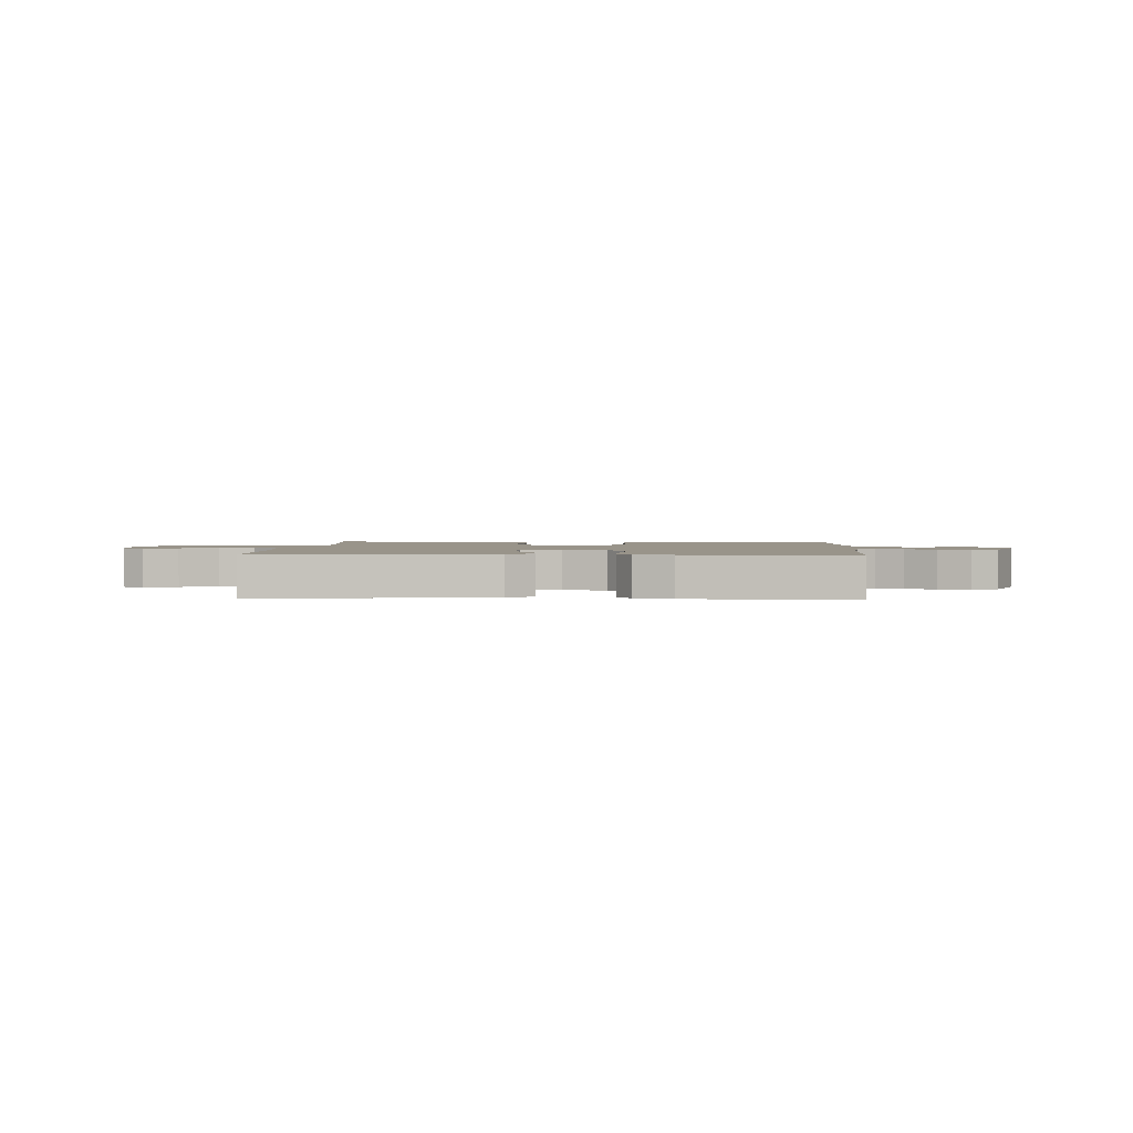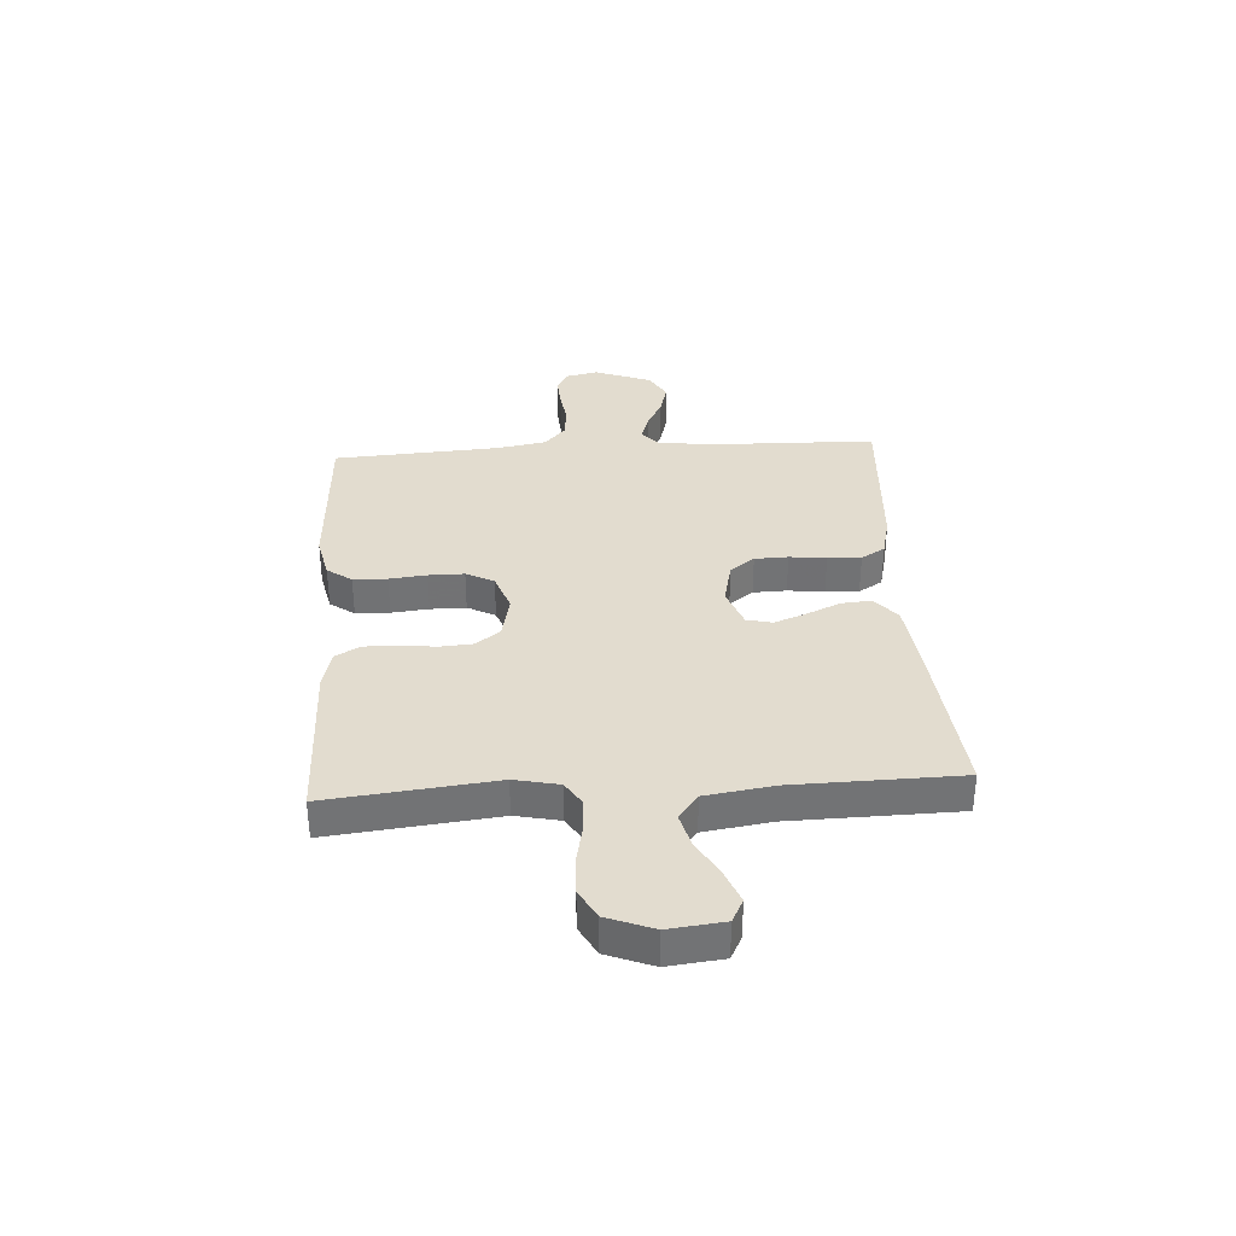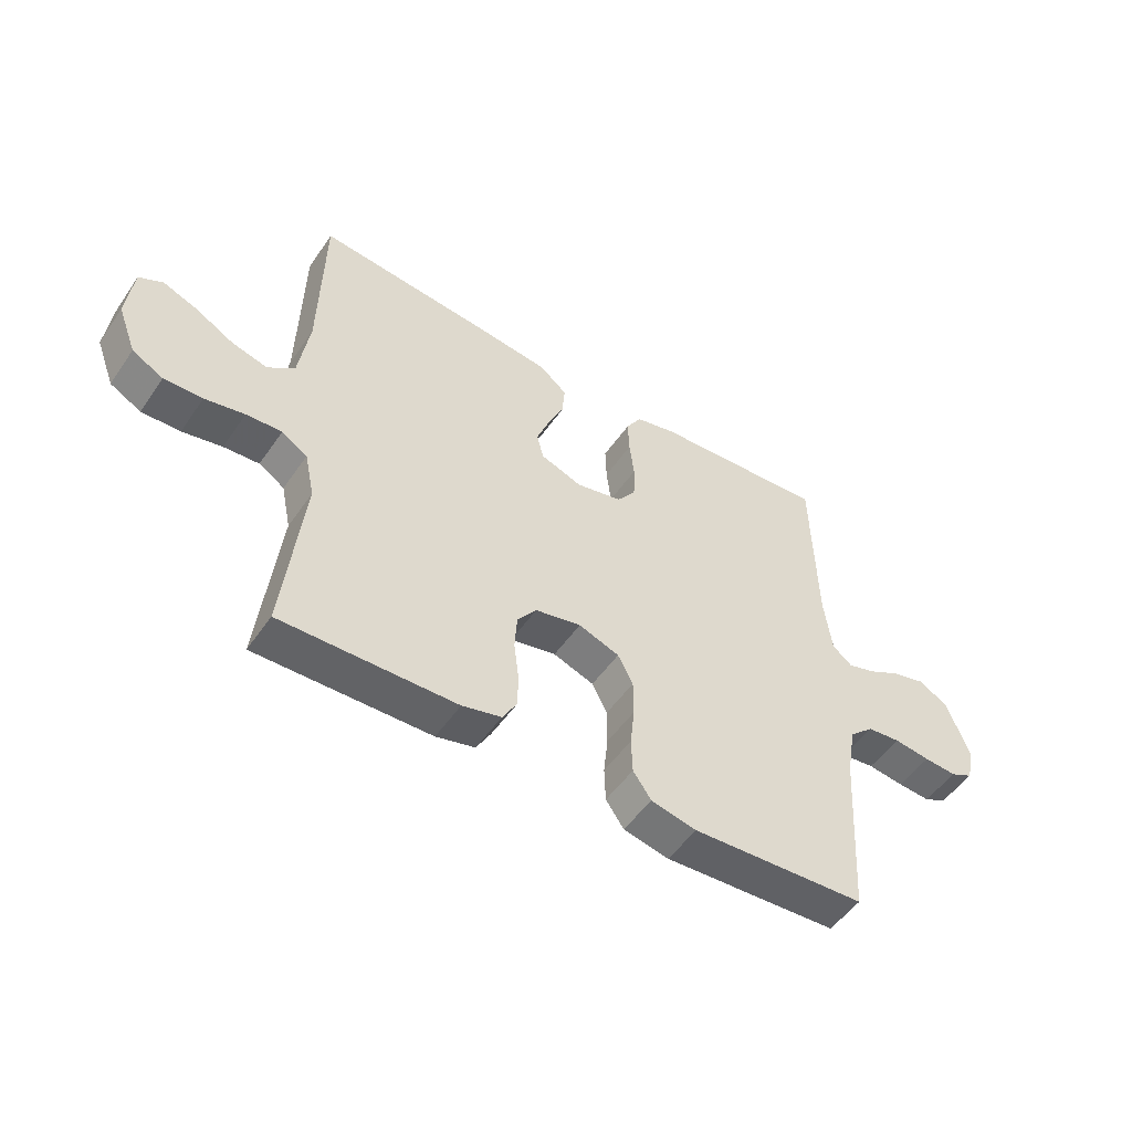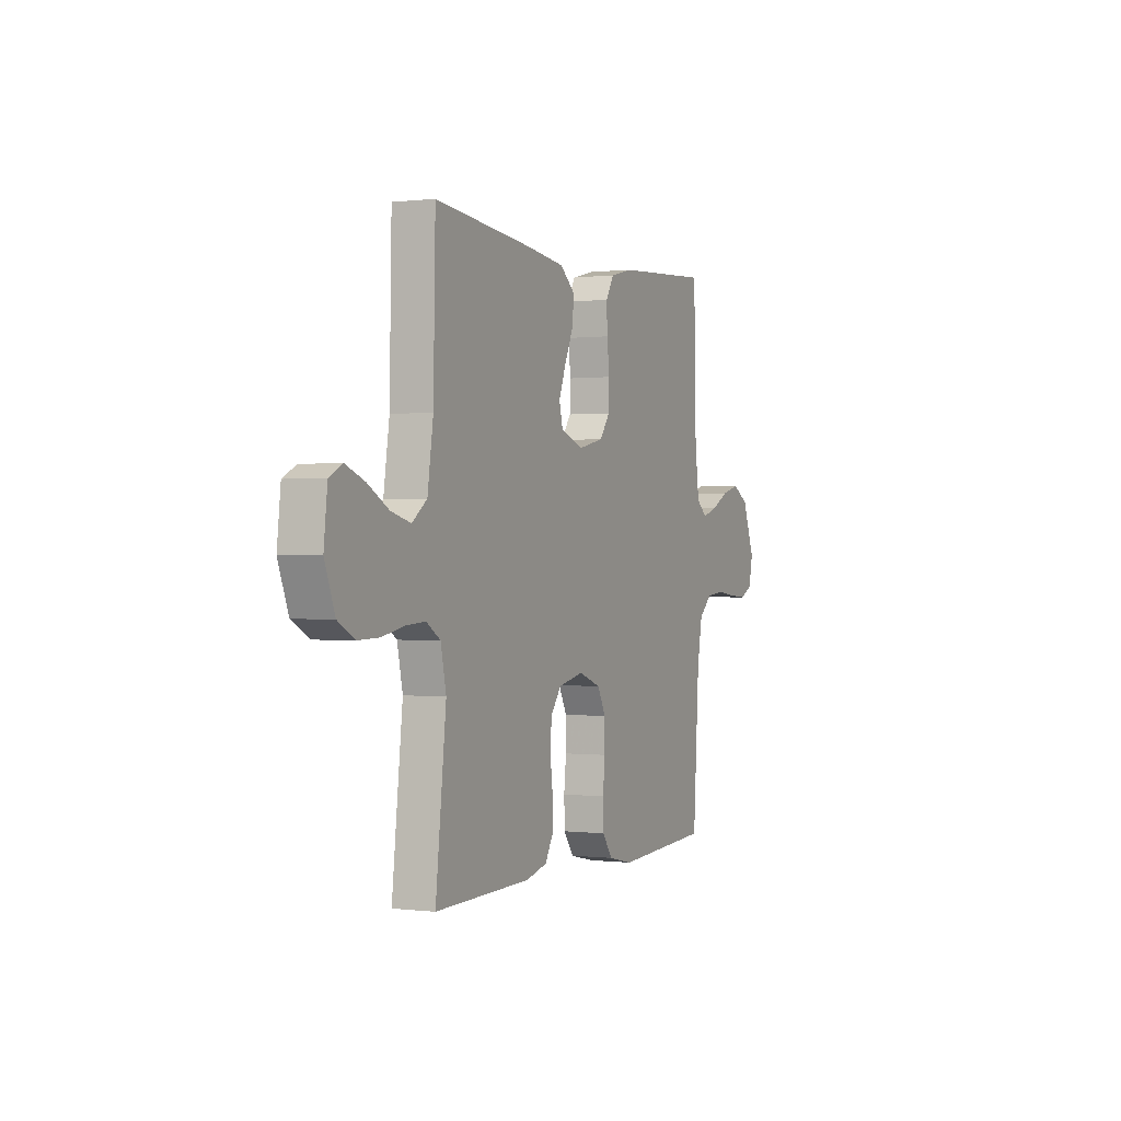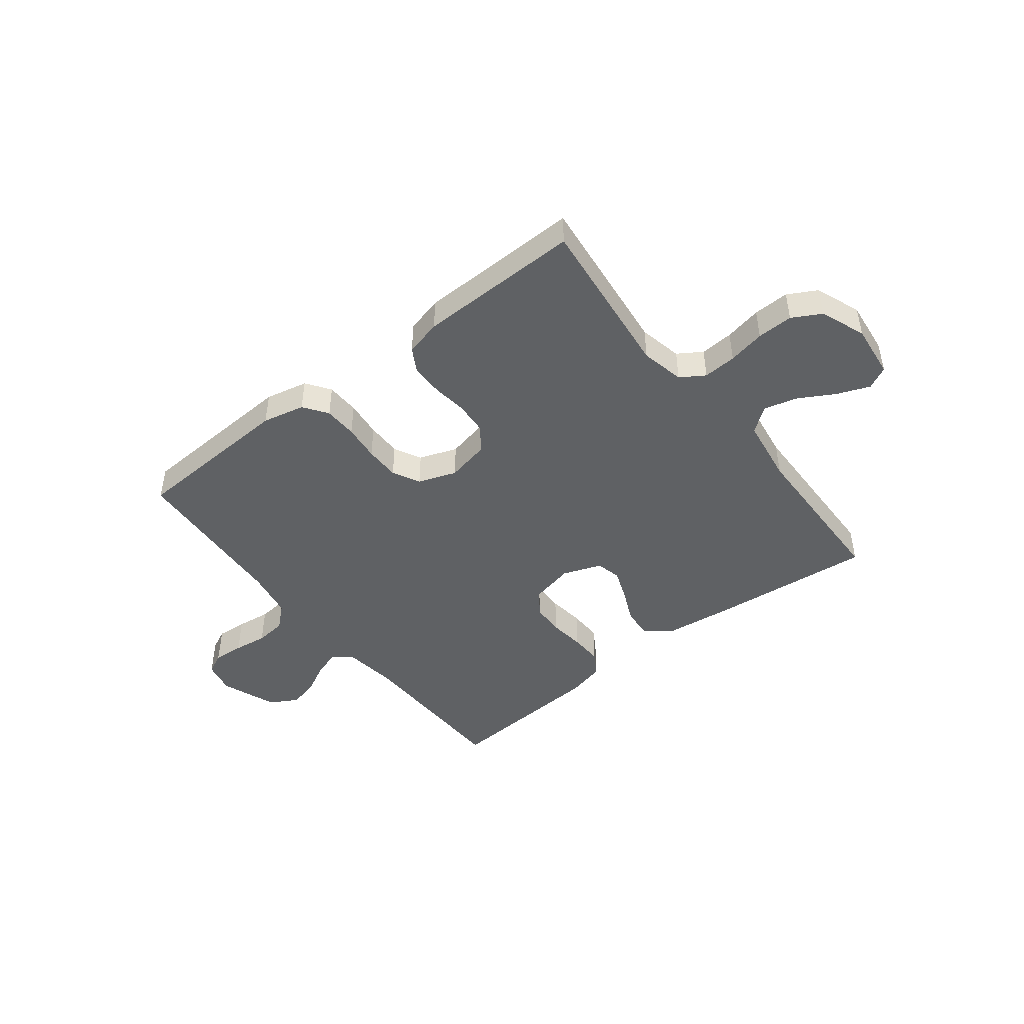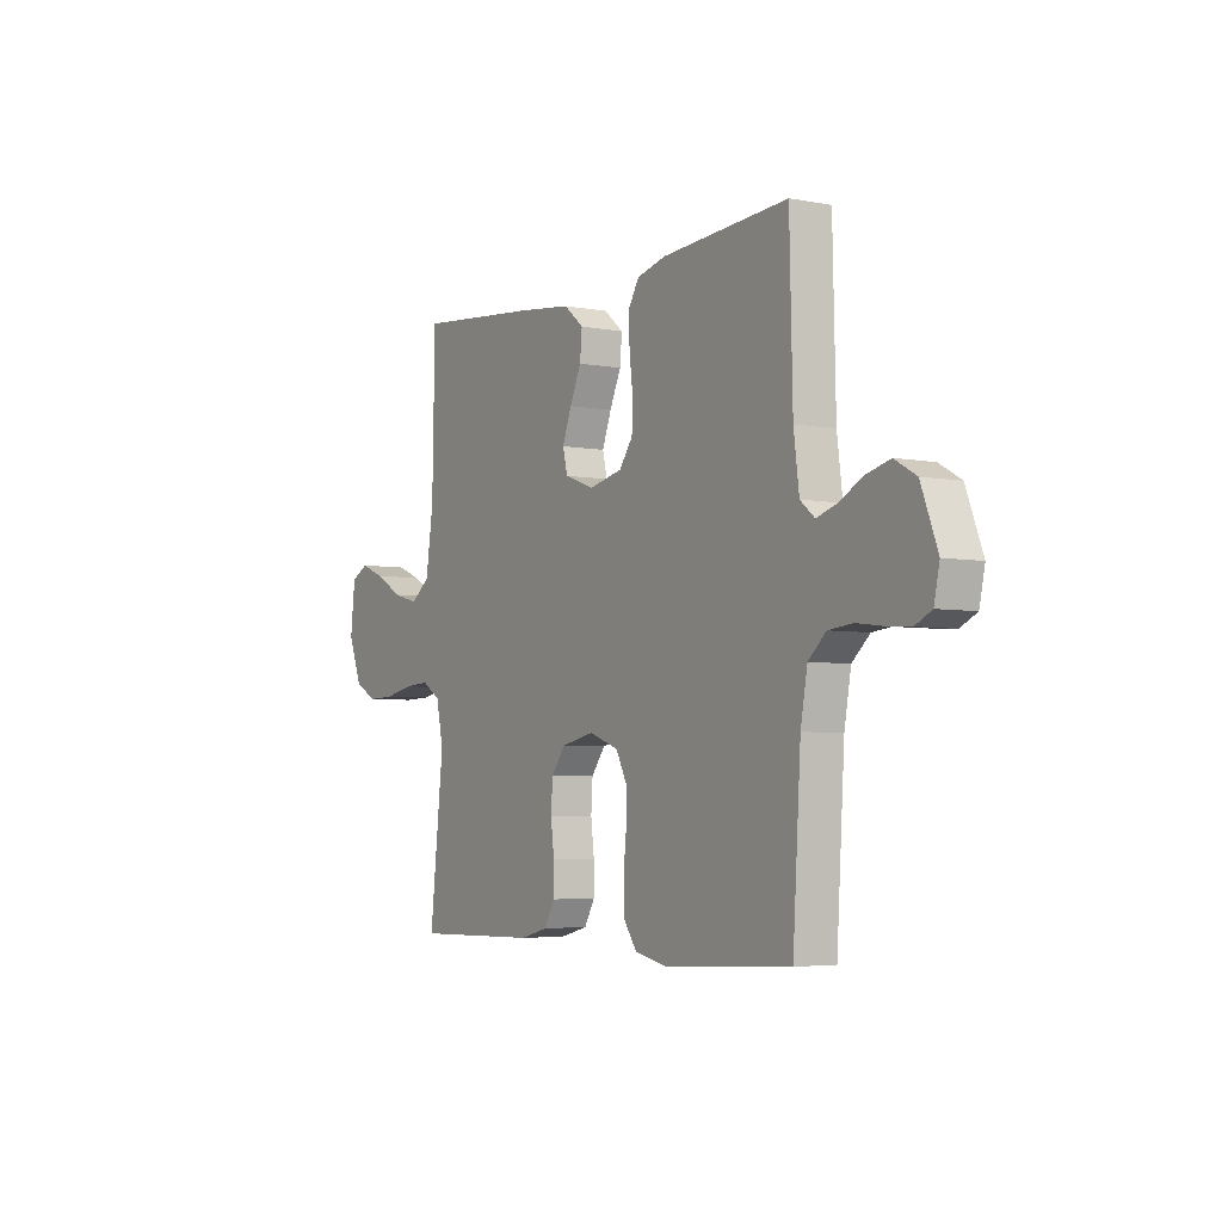
<metadata>
{"format":"obj","ext":"obj","renderer":"f3d","projection":"perspective","resolution":1024,"background":"white","views":[{"elev":1.9,"azim":3.4,"up":"+Y"},{"elev":34.6,"azim":-93.6,"up":"+Y"},{"elev":-51.5,"azim":-33.6,"up":"+Z"},{"elev":0.1,"azim":-65.4,"up":"+Z"},{"elev":-45.9,"azim":-142.1,"up":"+Y"},{"elev":-4.5,"azim":58.4,"up":"+Z"}]}
</metadata>
<code>
v -0.5 0.07 0.5
v -0.2 0.07 0.471
v -0.075 0.07 0.456
v -0.028 0.07 0.417
v -0.033 0.07 0.362
v -0.06 0.07 0.302
v -0.082 0.07 0.244
v -0.071 0.07 0.198
v 0 0.07 0.172
v 0.08 0.07 0.19
v 0.112 0.07 0.234
v 0.114 0.07 0.294
v 0.106 0.07 0.36
v 0.104 0.07 0.42
v 0.13 0.07 0.463
v 0.2 0.07 0.48
v 0.5 0.07 0.5
v 0.507 0.07 0.2
v 0.52 0.07 0.1
v 0.554 0.07 0.072
v 0.602 0.07 0.087
v 0.657 0.07 0.116
v 0.714 0.07 0.131
v 0.765 0.07 0.102
v 0.804 0.07 0
v 0.791 0.07 -0.06
v 0.752 0.07 -0.079
v 0.696 0.07 -0.075
v 0.634 0.07 -0.067
v 0.577 0.07 -0.073
v 0.535 0.07 -0.111
v 0.519 0.07 -0.2
v 0.5 0.07 -0.5
v 0.2 0.07 -0.516
v 0.122 0.07 -0.499
v 0.091 0.07 -0.455
v 0.089 0.07 -0.394
v 0.096 0.07 -0.327
v 0.096 0.07 -0.263
v 0.07 0.07 -0.213
v 0 0.07 -0.188
v -0.079 0.07 -0.205
v -0.112 0.07 -0.249
v -0.116 0.07 -0.309
v -0.108 0.07 -0.374
v -0.108 0.07 -0.433
v -0.133 0.07 -0.477
v -0.2 0.07 -0.494
v -0.5 0.07 -0.5
v -0.467 0.07 -0.2
v -0.484 0.07 -0.12
v -0.528 0.07 -0.092
v -0.589 0.07 -0.096
v -0.657 0.07 -0.11
v -0.723 0.07 -0.112
v -0.776 0.07 -0.083
v -0.808 0.07 0
v -0.797 0.07 0.099
v -0.756 0.07 0.12
v -0.697 0.07 0.097
v -0.631 0.07 0.06
v -0.57 0.07 0.044
v -0.524 0.07 0.079
v -0.506 0.07 0.2
v -0.5 0 0.5
v -0.2 0 0.471
v -0.075 0 0.456
v -0.028 0 0.417
v -0.033 0 0.362
v -0.06 0 0.302
v -0.082 0 0.244
v -0.071 0 0.198
v 0 0 0.172
v 0.08 0 0.19
v 0.112 0 0.234
v 0.114 0 0.294
v 0.106 0 0.36
v 0.104 0 0.42
v 0.13 0 0.463
v 0.2 0 0.48
v 0.5 0 0.5
v 0.507 0 0.2
v 0.52 0 0.1
v 0.554 0 0.072
v 0.602 0 0.087
v 0.657 0 0.116
v 0.714 0 0.131
v 0.765 0 0.102
v 0.804 0 0
v 0.791 0 -0.06
v 0.752 0 -0.079
v 0.696 0 -0.075
v 0.634 0 -0.067
v 0.577 0 -0.073
v 0.535 0 -0.111
v 0.519 0 -0.2
v 0.5 0 -0.5
v 0.2 0 -0.516
v 0.122 0 -0.499
v 0.091 0 -0.455
v 0.089 0 -0.394
v 0.096 0 -0.327
v 0.096 0 -0.263
v 0.07 0 -0.213
v 0 0 -0.188
v -0.079 0 -0.205
v -0.112 0 -0.249
v -0.116 0 -0.309
v -0.108 0 -0.374
v -0.108 0 -0.433
v -0.133 0 -0.477
v -0.2 0 -0.494
v -0.5 0 -0.5
v -0.467 0 -0.2
v -0.484 0 -0.12
v -0.528 0 -0.092
v -0.589 0 -0.096
v -0.657 0 -0.11
v -0.723 0 -0.112
v -0.776 0 -0.083
v -0.808 0 0
v -0.797 0 0.099
v -0.756 0 0.12
v -0.697 0 0.097
v -0.631 0 0.06
v -0.57 0 0.044
v -0.524 0 0.079
v -0.506 0 0.2
f 59 60 61
f 58 59 61
f 57 58 61
f 56 57 61
f 55 56 61
f 54 55 61
f 53 54 61
f 52 53 61 62
f 51 52 62 63
f 48 49 50
f 47 48 50
f 46 47 50
f 45 46 50
f 44 45 50
f 51 63 64
f 50 51 64
f 44 50 64
f 43 44 64
f 36 37 38
f 35 36 38
f 34 35 38
f 33 34 38
f 32 33 38
f 31 32 38 39
f 30 31 39 40
f 27 28 29
f 26 27 29
f 25 26 29
f 24 25 29
f 23 24 29
f 22 23 29
f 21 22 29
f 20 21 29 30
f 30 40 41
f 20 30 41
f 19 20 41
f 16 17 18
f 15 16 18
f 14 15 18
f 13 14 18
f 12 13 18
f 11 12 18 19
f 4 5 6
f 3 4 6
f 2 3 6
f 1 2 6
f 64 1 6
f 64 6 7
f 64 7 8
f 43 64 8
f 42 43 8
f 19 41 42
f 11 19 42
f 10 11 42
f 9 10 42
f 8 9 42
f 125 124 123
f 125 123 122
f 125 122 121
f 125 121 120
f 125 120 119
f 125 119 118
f 125 118 117
f 126 125 117 116
f 127 126 116 115
f 114 113 112
f 114 112 111
f 114 111 110
f 114 110 109
f 114 109 108
f 128 127 115
f 128 115 114
f 128 114 108
f 128 108 107
f 102 101 100
f 102 100 99
f 102 99 98
f 102 98 97
f 102 97 96
f 103 102 96 95
f 104 103 95 94
f 93 92 91
f 93 91 90
f 93 90 89
f 93 89 88
f 93 88 87
f 93 87 86
f 93 86 85
f 94 93 85 84
f 105 104 94
f 105 94 84
f 105 84 83
f 82 81 80
f 82 80 79
f 82 79 78
f 82 78 77
f 82 77 76
f 83 82 76 75
f 70 69 68
f 70 68 67
f 70 67 66
f 70 66 65
f 70 65 128
f 71 70 128
f 72 71 128
f 72 128 107
f 72 107 106
f 106 105 83
f 106 83 75
f 106 75 74
f 106 74 73
f 106 73 72
f 1 65 66 2
f 2 66 67 3
f 3 67 68 4
f 4 68 69 5
f 5 69 70 6
f 6 70 71 7
f 7 71 72 8
f 8 72 73 9
f 9 73 74 10
f 10 74 75 11
f 11 75 76 12
f 12 76 77 13
f 13 77 78 14
f 14 78 79 15
f 15 79 80 16
f 16 80 81 17
f 17 81 82 18
f 18 82 83 19
f 19 83 84 20
f 20 84 85 21
f 21 85 86 22
f 22 86 87 23
f 23 87 88 24
f 24 88 89 25
f 25 89 90 26
f 26 90 91 27
f 27 91 92 28
f 28 92 93 29
f 29 93 94 30
f 30 94 95 31
f 31 95 96 32
f 32 96 97 33
f 33 97 98 34
f 34 98 99 35
f 35 99 100 36
f 36 100 101 37
f 37 101 102 38
f 38 102 103 39
f 39 103 104 40
f 40 104 105 41
f 41 105 106 42
f 42 106 107 43
f 43 107 108 44
f 44 108 109 45
f 45 109 110 46
f 46 110 111 47
f 47 111 112 48
f 48 112 113 49
f 49 113 114 50
f 50 114 115 51
f 51 115 116 52
f 52 116 117 53
f 53 117 118 54
f 54 118 119 55
f 55 119 120 56
f 56 120 121 57
f 57 121 122 58
f 58 122 123 59
f 59 123 124 60
f 60 124 125 61
f 61 125 126 62
f 62 126 127 63
f 63 127 128 64
f 64 128 65 1

</code>
